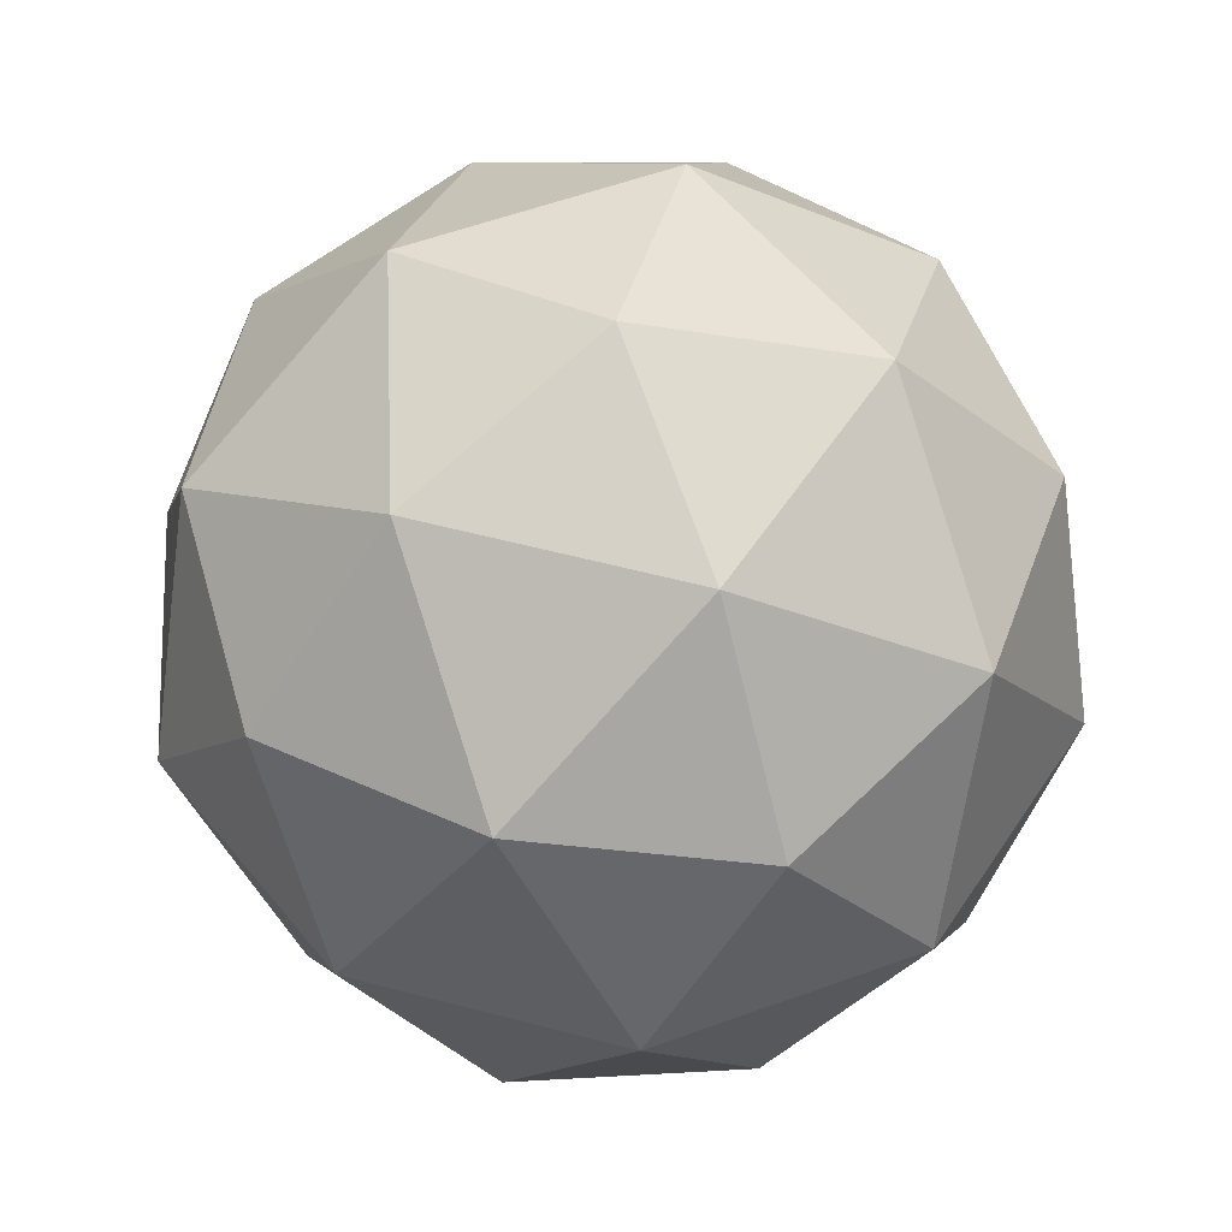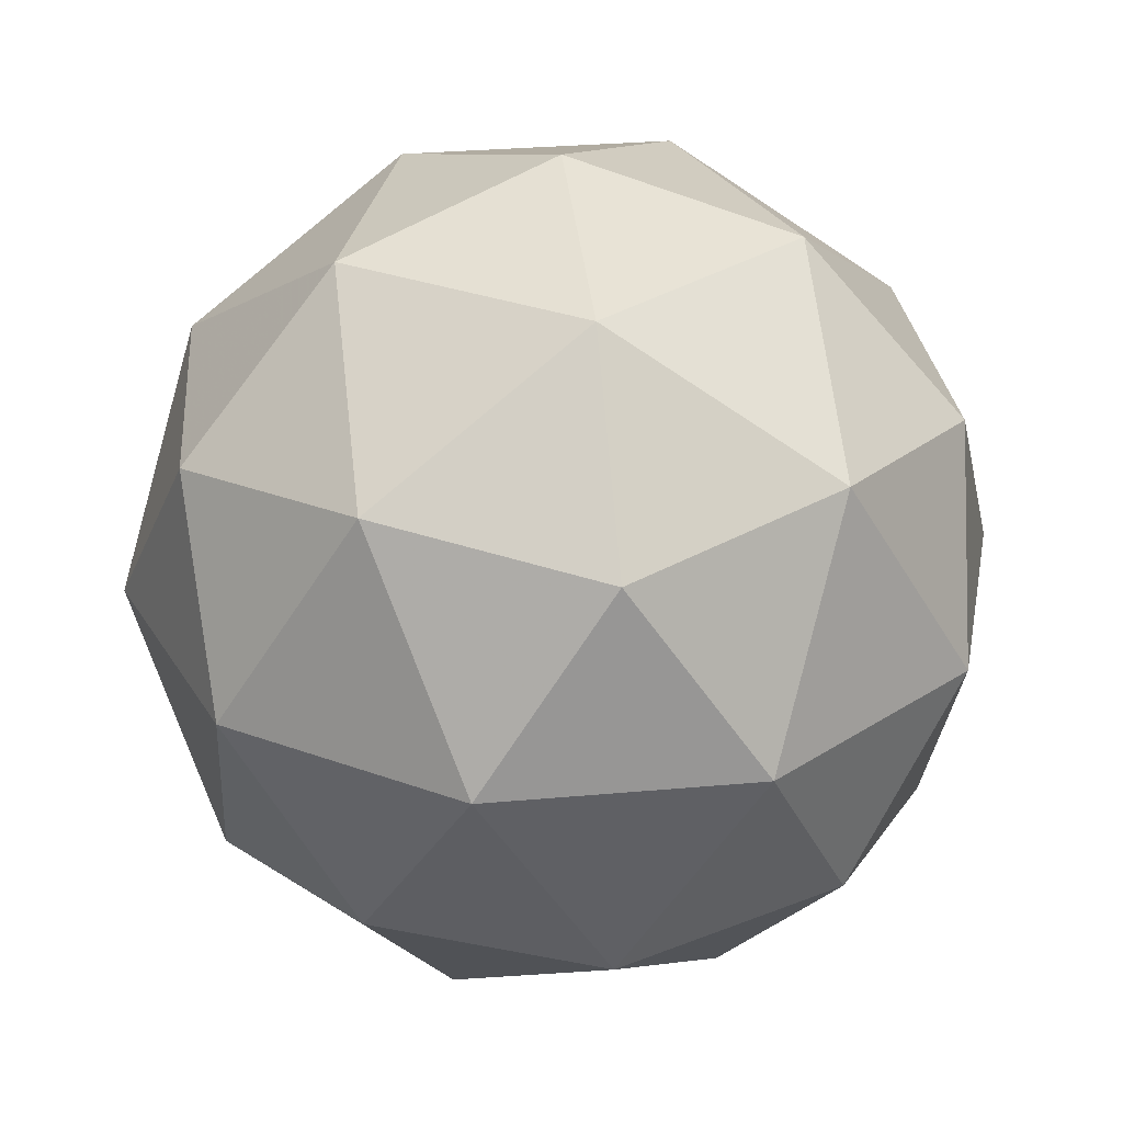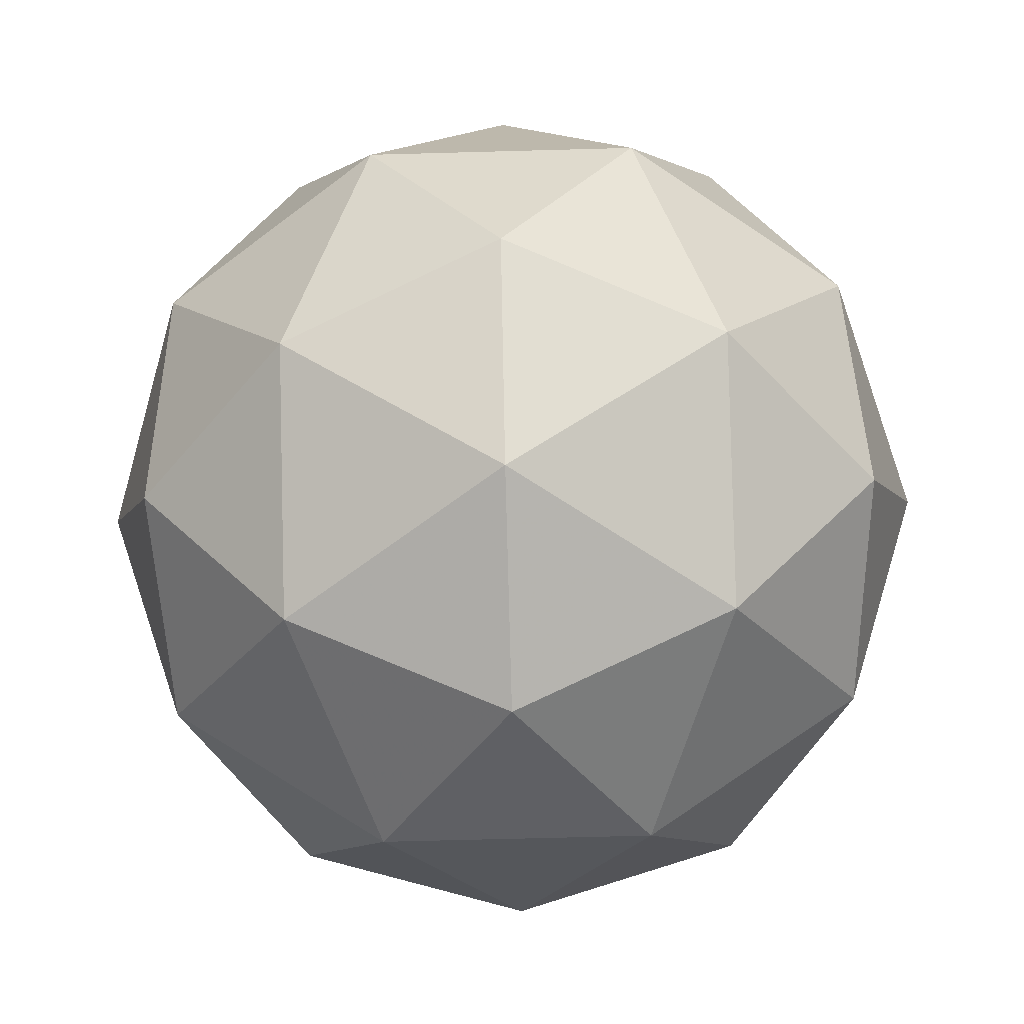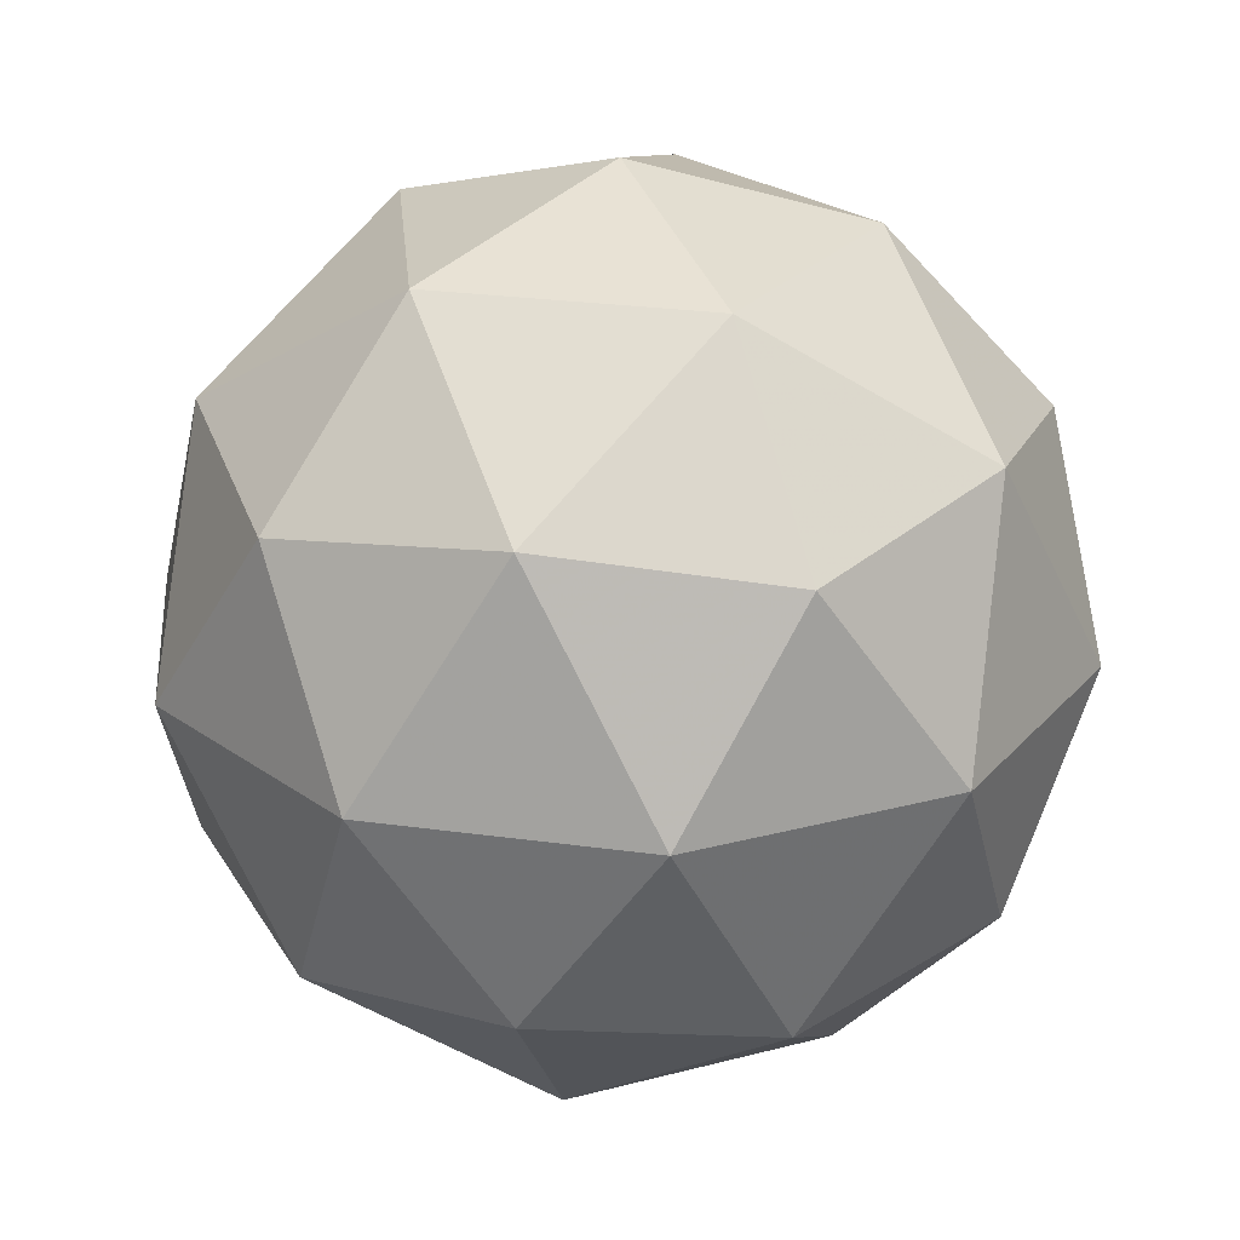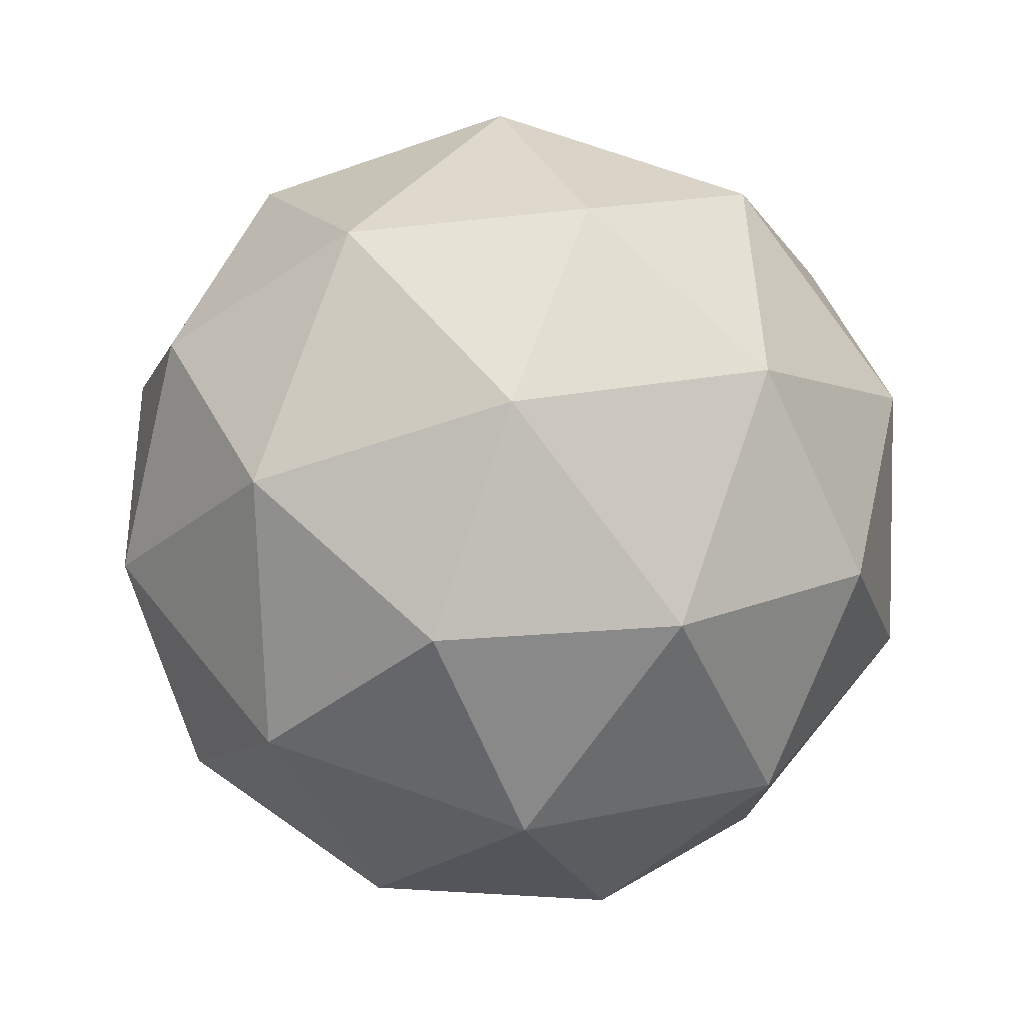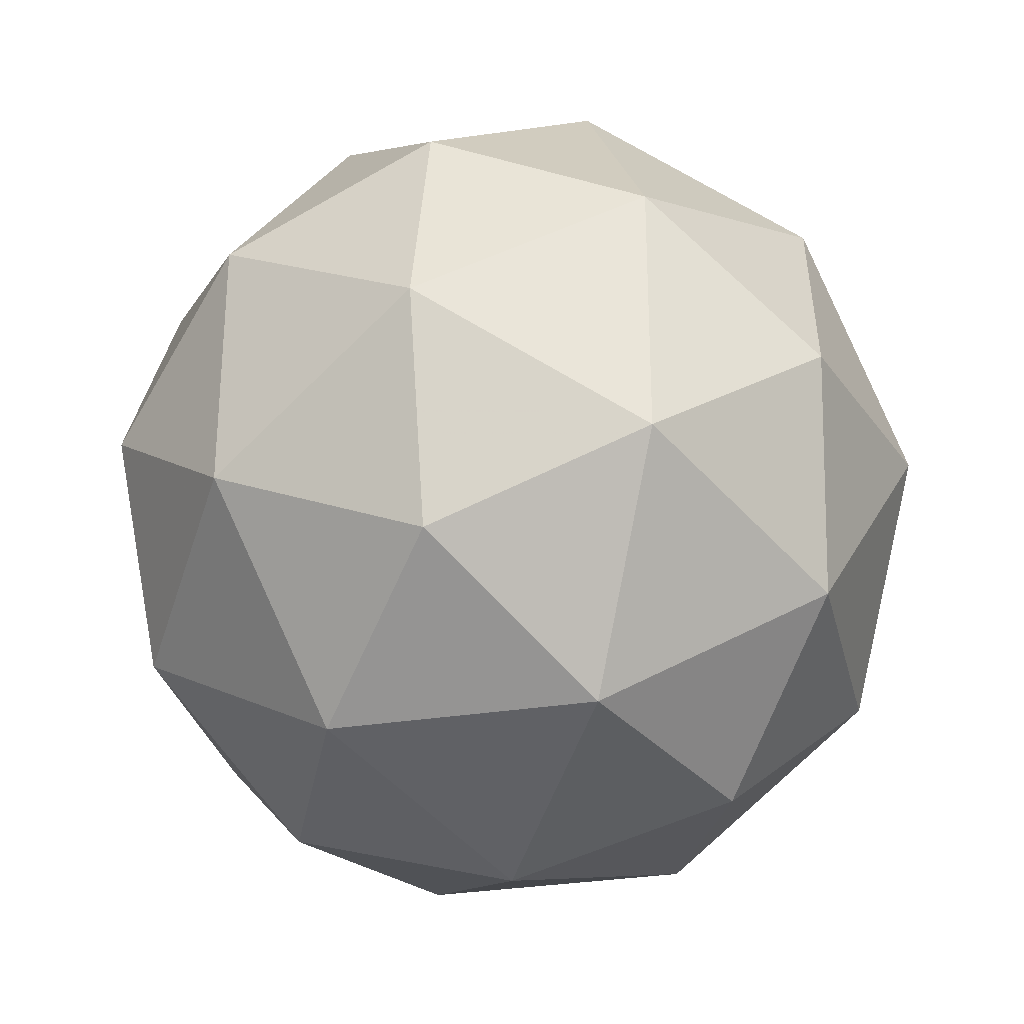
<metadata>
{"format":"obj","ext":"obj","renderer":"f3d","projection":"perspective","resolution":1024,"background":"white","views":[{"elev":57.2,"azim":-146.7,"up":"+Y"},{"elev":29.7,"azim":-133.6,"up":"+Y"},{"elev":-64.1,"azim":55.6,"up":"+Y"},{"elev":25.3,"azim":-149.2,"up":"+Y"},{"elev":76.2,"azim":167.3,"up":"+Z"},{"elev":-30.5,"azim":-108.7,"up":"+Z"}]}
</metadata>
<code>
g RIVL-i5-g83-s794
v -4681 -4243 5838
v -4592 -4211 5903
v -4715 -4211 5943
v -4529 -4127 5949
v -4503 -4143 5838
v -4792 -4211 5838
v -4715 -4211 5733
v -4592 -4211 5773
v -4481 -4033 5903
v -4739 -4127 6017
v -4626 -4143 6008
v -4681 -4033 6048
v -4869 -4127 5838
v -4826 -4143 5943
v -4881 -4033 5903
v -4739 -4127 5660
v -4826 -4143 5733
v -4805 -4033 5668
v -4529 -4127 5728
v -4626 -4143 5668
v -4558 -4033 5668
v -4558 -4033 6008
v -4805 -4033 6008
v -4881 -4033 5773
v -4681 -4033 5628
v -4481 -4033 5773
v -4623 -3939 6017
v -4537 -3922 5943
v -4647 -3854 5943
v -4833 -3939 5949
v -4736 -3922 6008
v -4770 -3854 5903
v -4833 -3939 5728
v -4860 -3922 5838
v -4770 -3854 5773
v -4623 -3939 5660
v -4736 -3922 5668
v -4647 -3854 5733
v -4493 -3939 5838
v -4537 -3922 5733
v -4571 -3854 5838
v -4681 -3823 5838
f 1 2 3
f 4 2 5
f 1 3 6
f 1 6 7
f 1 7 8
f 4 5 9
f 10 11 12
f 13 14 15
f 16 17 18
f 19 20 21
f 4 9 22
f 10 12 23
f 13 15 24
f 16 18 25
f 19 21 26
f 27 28 29
f 30 31 32
f 33 34 35
f 36 37 38
f 39 40 41
f 41 38 42
f 41 40 38
f 40 36 38
f 38 35 42
f 38 37 35
f 37 33 35
f 35 32 42
f 35 34 32
f 34 30 32
f 32 29 42
f 32 31 29
f 31 27 29
f 29 41 42
f 29 28 41
f 28 39 41
f 26 40 39
f 26 21 40
f 21 36 40
f 25 37 36
f 25 18 37
f 18 33 37
f 24 34 33
f 24 15 34
f 15 30 34
f 23 31 30
f 23 12 31
f 12 27 31
f 22 28 27
f 22 9 28
f 9 39 28
f 21 25 36
f 21 20 25
f 20 16 25
f 18 24 33
f 18 17 24
f 17 13 24
f 15 23 30
f 15 14 23
f 14 10 23
f 12 22 27
f 12 11 22
f 11 4 22
f 9 26 39
f 9 5 26
f 5 19 26
f 8 20 19
f 8 7 20
f 7 16 20
f 7 17 16
f 7 6 17
f 6 13 17
f 6 14 13
f 6 3 14
f 3 10 14
f 5 8 19
f 5 2 8
f 2 1 8
f 3 11 10
f 3 2 11
f 2 4 11
f 2 4 11

</code>
